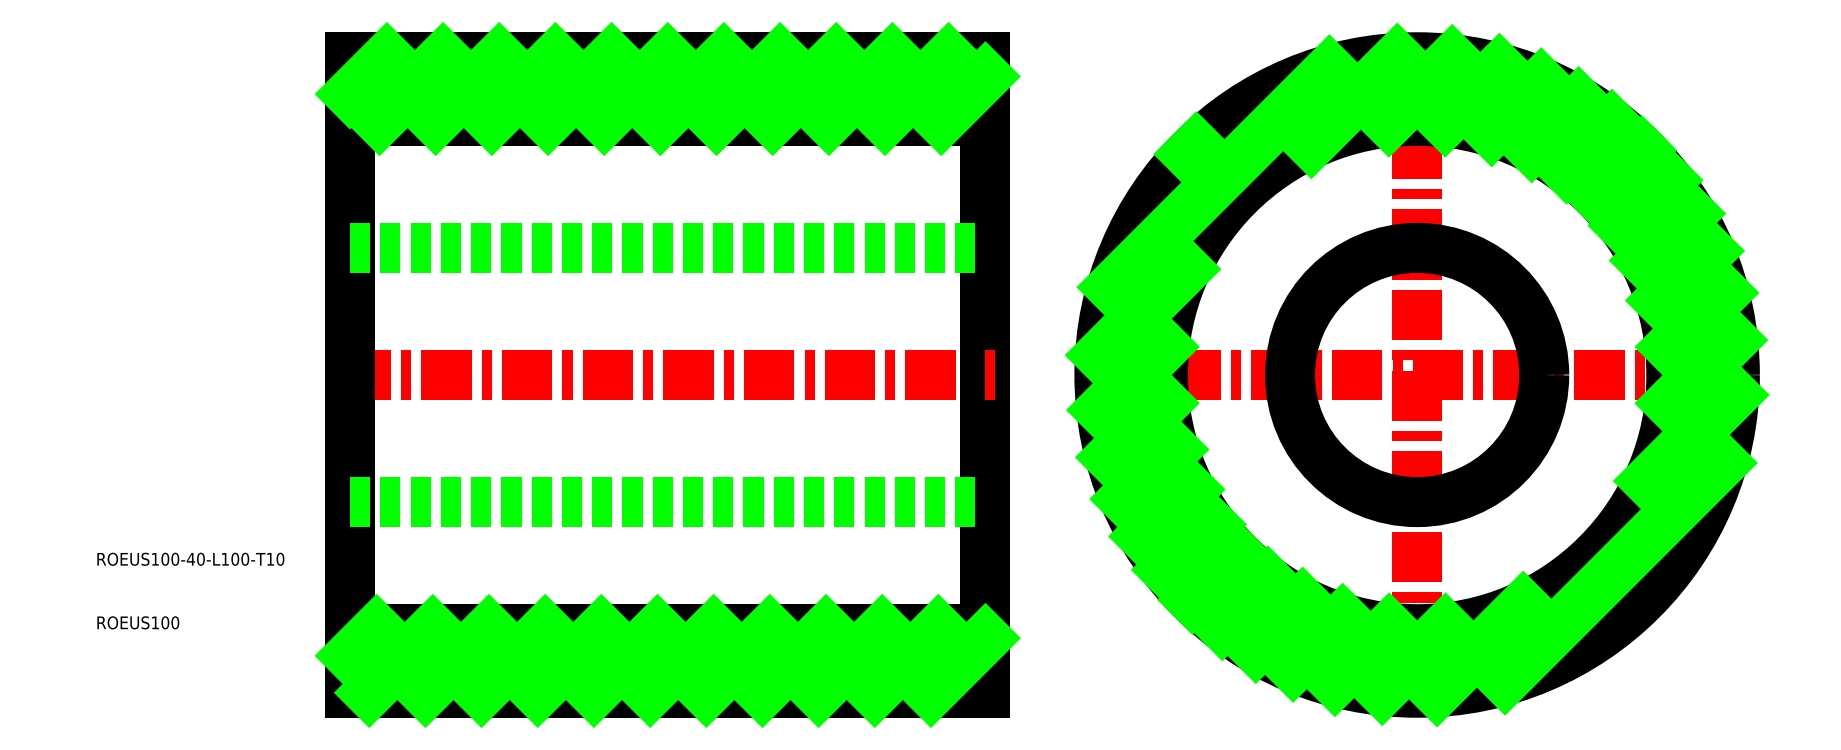
<metadata>
{"format":"dxf","ext":"dxf","renderer":"ezdxf+matplotlib","layout":"modelspace","background":"white","min_lineweight":24,"dpi":150}
</metadata>
<code>
0
SECTION
2
ENTITIES
0
LINE
8
CENTER
10
48.5
20
50
30
0
11
151.5
21
50
31
0
0
LINE
8
0
10
50
20
10
30
0
11
150
21
10
31
0
0
LINE
8
0
10
50
20
0
30
0
11
50
21
100
31
0
0
TEXT
8
0
10
10
20
10
30
0
40
2
1
ROEUS100
0
TEXT
8
0
10
10
20
20
30
0
40
2
1
ROEUS100-40-L100-T10
0
LINE
8
0
10
150
20
100
30
0
11
150
21
0
31
0
0
LINE
8
CENTER
10
150
20
50
30
0
11
151.5
21
50
31
0
0
LINE
8
CENTER
10
217.9
20
101.5
30
0
11
217.9
21
-1.5
31
0
0
LINE
8
CENTER
10
166.4
20
50
30
0
11
269.4
21
50
31
0
0
LINE
8
0
10
50
20
100
30
0
11
150
21
100
31
0
0
LINE
8
0
10
50
20
0
30
0
11
150
21
0
31
0
0
LINE
8
0
10
50
20
90
30
0
11
150
21
90
31
0
0
LINE
8
0
10
50
20
70
30
0
11
150
21
70
31
0
0
LINE
8
0
10
50
20
30
30
0
11
150
21
30
31
0
0
CIRCLE
8
0
10
217.9
20
50
30
0
40
50
0
CIRCLE
8
0
10
217.9
20
50
30
0
40
20
0
CIRCLE
8
0
10
217.9
20
50
30
0
40
40
0
INSERT
8
0
2
*X2
10
0
20
0
30
0
0
ENDSEC
0
EOF

</code>
